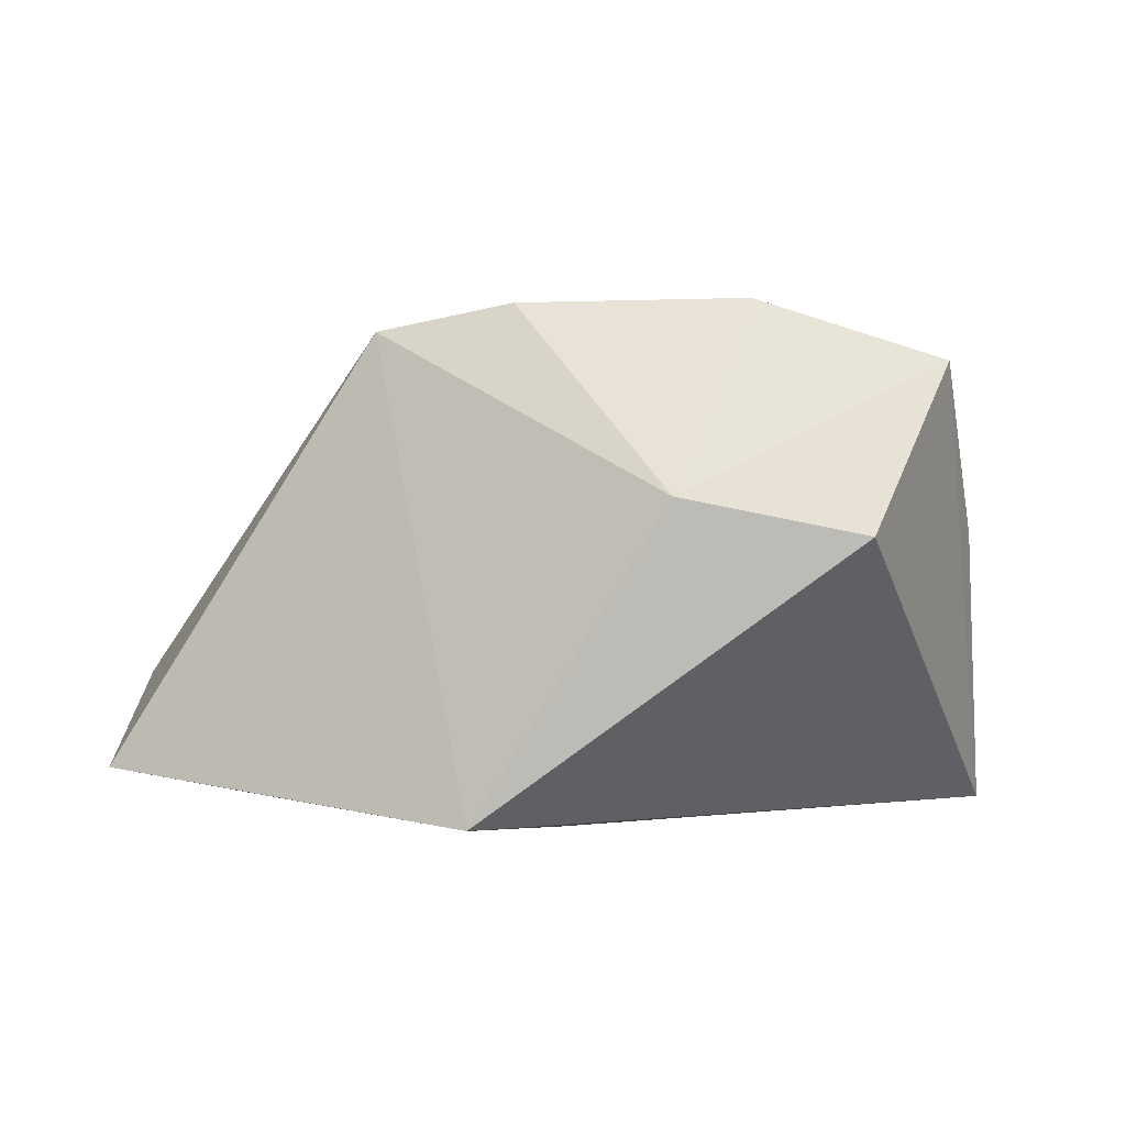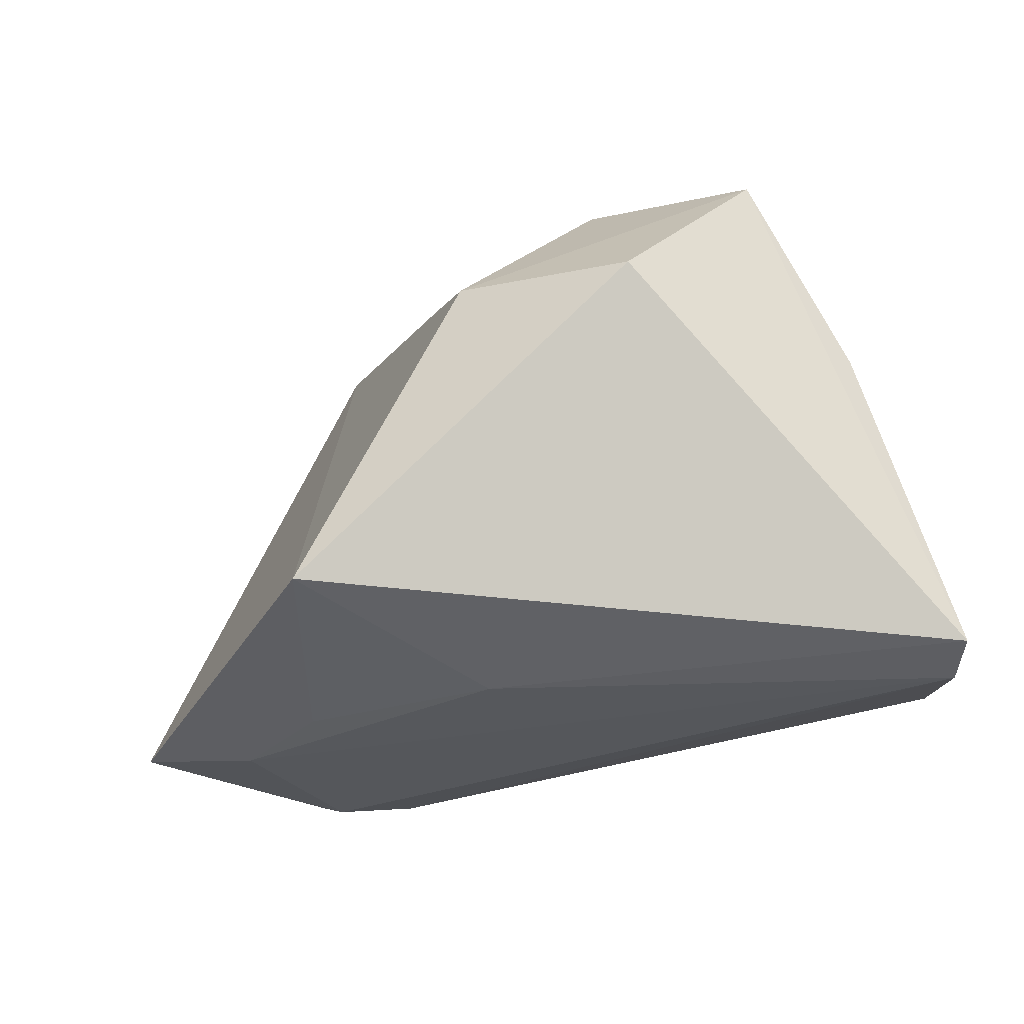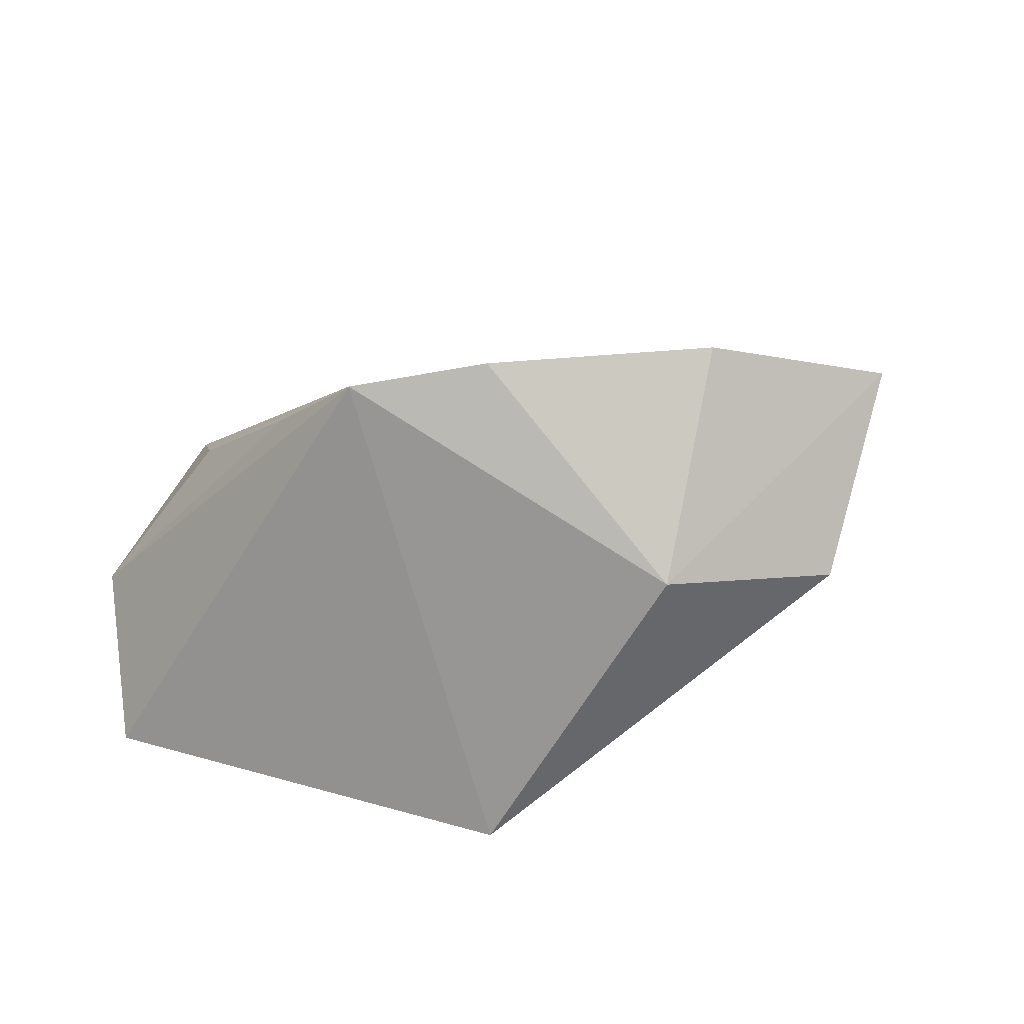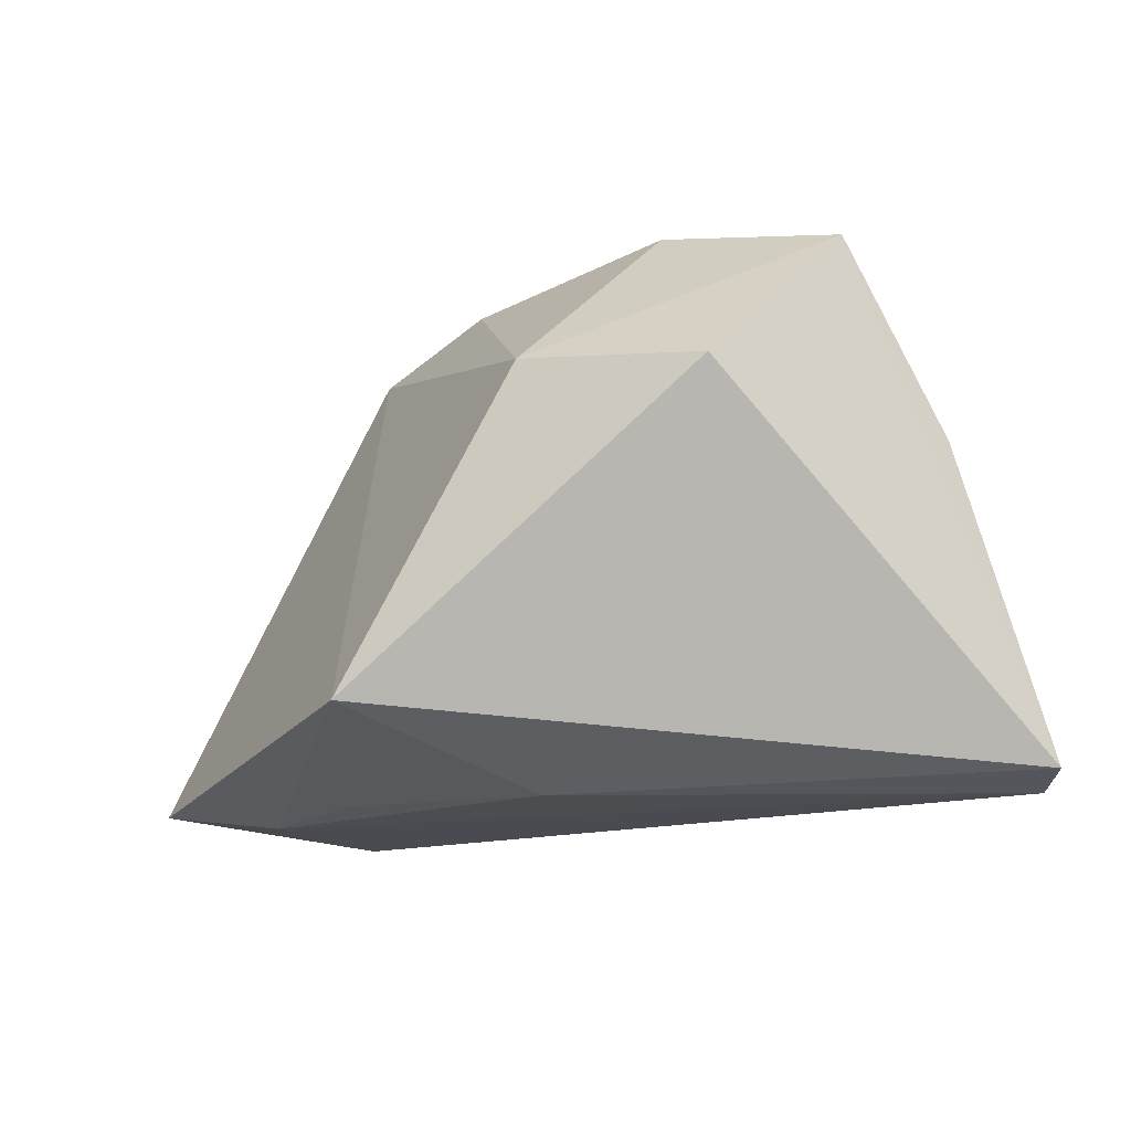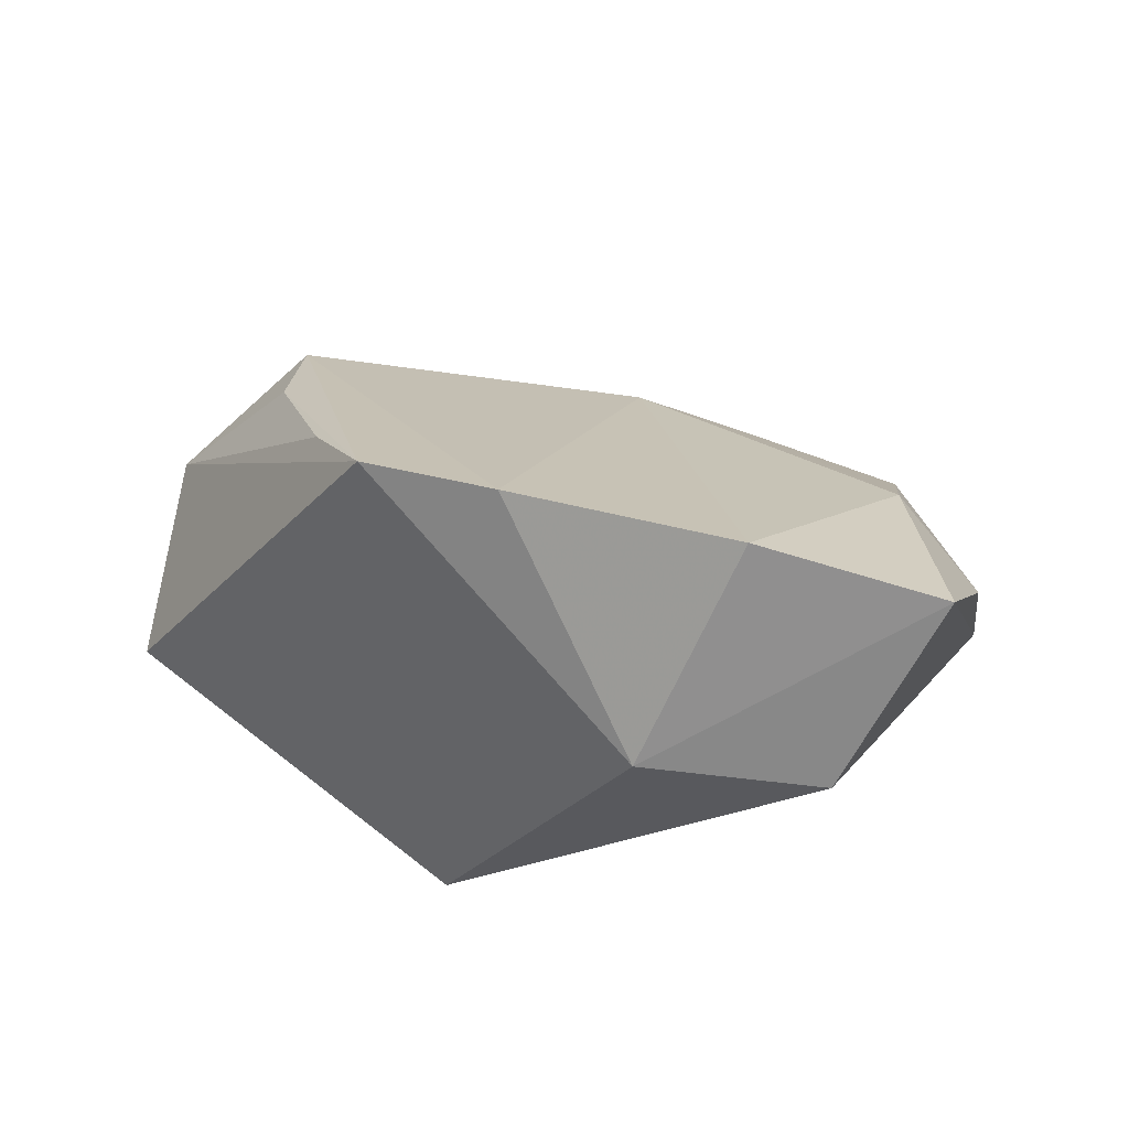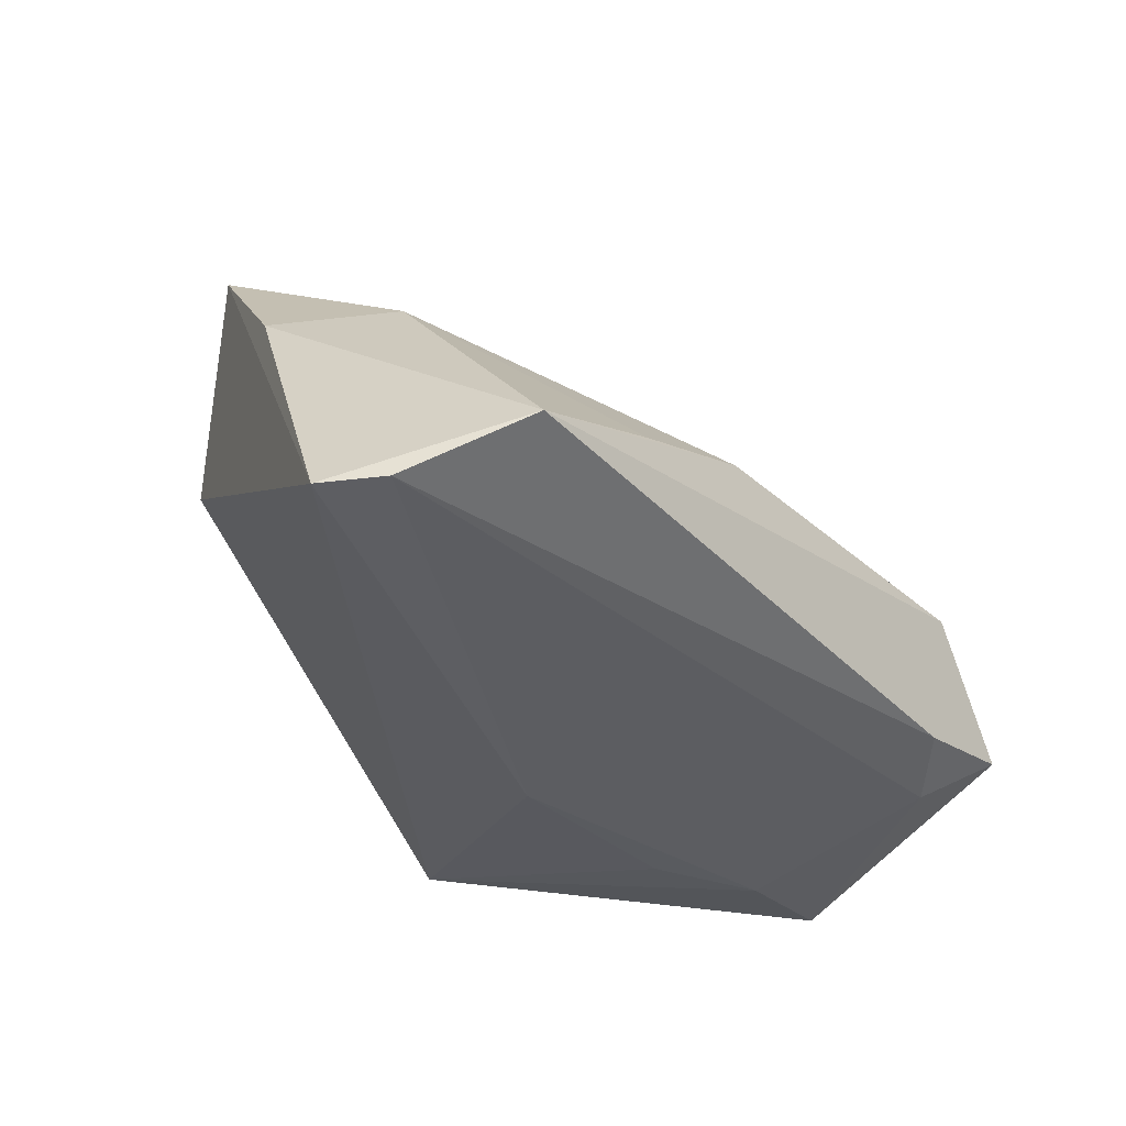
<metadata>
{"format":"obj","ext":"obj","renderer":"f3d","projection":"perspective","resolution":1024,"background":"white","views":[{"elev":3.8,"azim":-4.1,"up":"+Z"},{"elev":-38.5,"azim":28.0,"up":"+Z"},{"elev":36.3,"azim":-17.5,"up":"+Z"},{"elev":-26.3,"azim":26.3,"up":"+Z"},{"elev":57.6,"azim":3.7,"up":"+Z"},{"elev":-39.1,"azim":128.0,"up":"+Z"}]}
</metadata>
<code>
v -0.05877 0.02314 -0.009226
v -0.002949 -0.006668 -0.02665
v 0.04447 0.03347 -0.01953
v 0.05239 0.01974 -0.02665
v -0.06177 -0.002662 -0.01886
v -0.04122 0.03347 0.004627
v -0.03413 0.003821 0.02675
v -0.03784 0.03198 -0.01539
v 0.007756 -0.0351 0.01727
v 0.04411 -0.01968 0.03349
v 0.005938 0.03228 0.0003138
v -0.05377 0.03198 -0.01105
v -0.01634 -0.03433 -0.02196
v 0.02443 0.03255 -0.008577
v -0.02694 -0.006879 0.03728
v 0.04048 0.008585 0.01385
v 0.03194 -0.03395 0.01238
v 0.01957 -0.01802 0.04121
v 0.05655 0.01239 -0.02665
v -0.009613 -0.01224 0.0408
v -0.04499 -0.0009187 -0.02249
v -0.04223 0.02176 0.01147
v -0.03044 -0.007084 -0.02375
v 0.05084 -0.004013 0.01099
v -0.04585 0.02489 -0.0175
f 5 13 15
f 19 13 2
f 17 13 19
f 3 12 6
f 8 12 3
f 6 15 20
f 23 2 13
f 5 12 25
f 25 12 8
f 10 17 19
f 10 16 18
f 5 15 1
f 1 12 5
f 6 12 1
f 16 3 14
f 6 20 11
f 16 14 11
f 18 16 11
f 11 20 18
f 11 3 6
f 11 14 3
f 18 20 9
f 9 10 18
f 17 10 9
f 13 17 9
f 9 15 13
f 9 20 15
f 8 3 4
f 4 25 8
f 4 3 19
f 19 2 4
f 2 23 21
f 21 4 2
f 25 4 21
f 5 25 21
f 21 13 5
f 21 23 13
f 19 3 24
f 24 10 19
f 24 3 16
f 16 10 24
f 22 15 6
f 6 1 22
f 7 1 15
f 15 22 7
f 7 22 1

</code>
